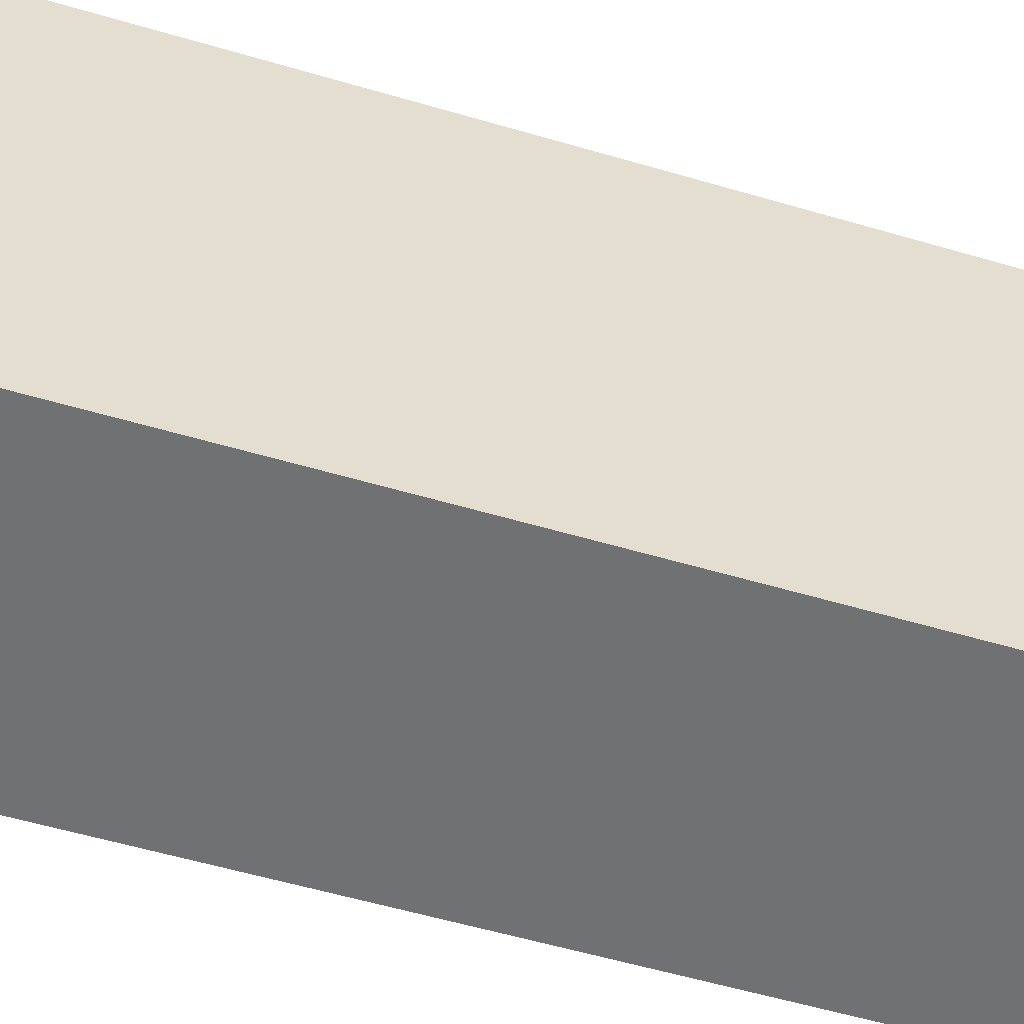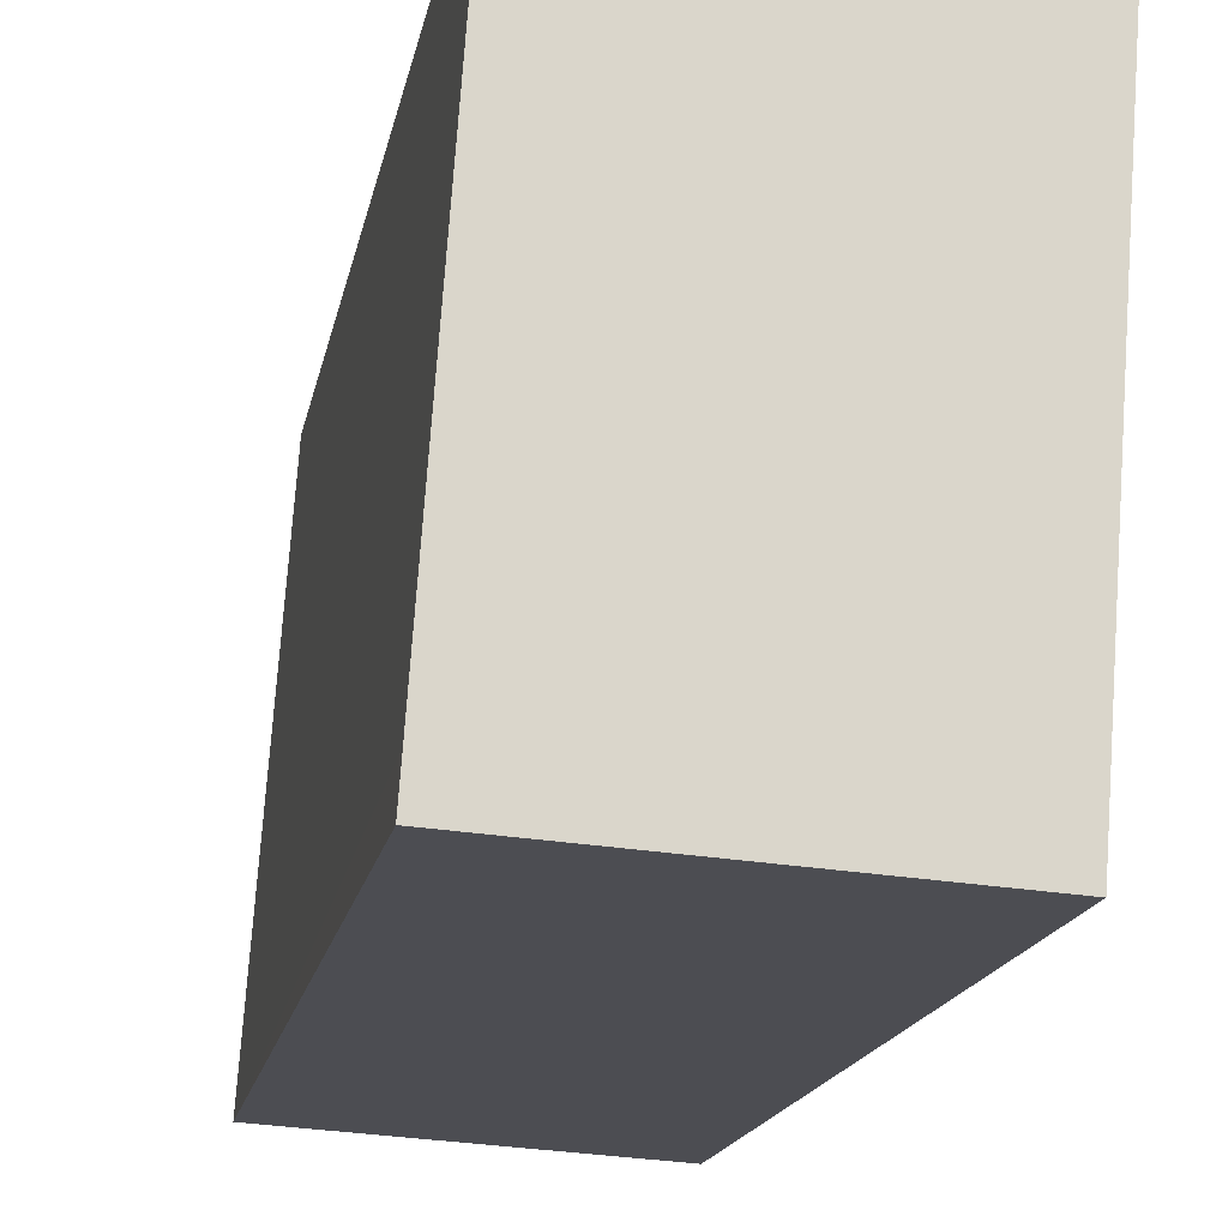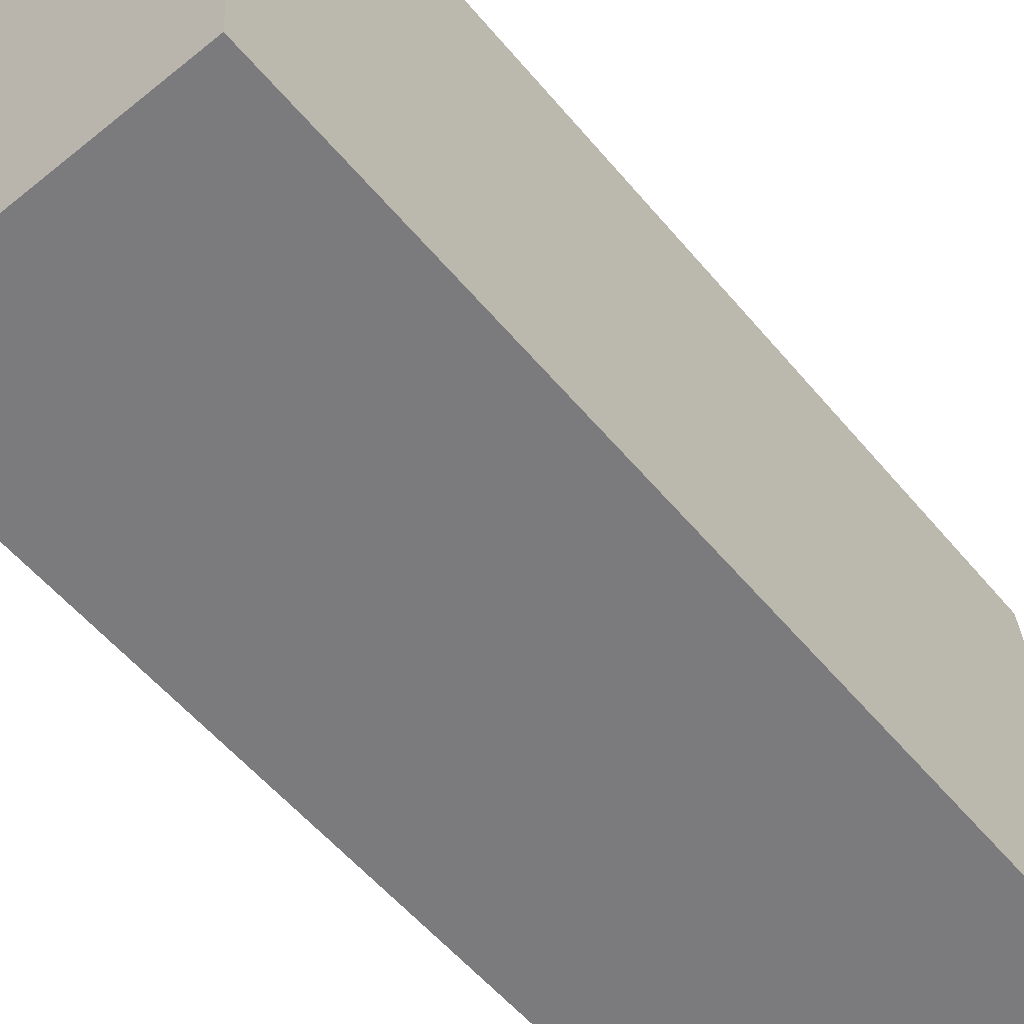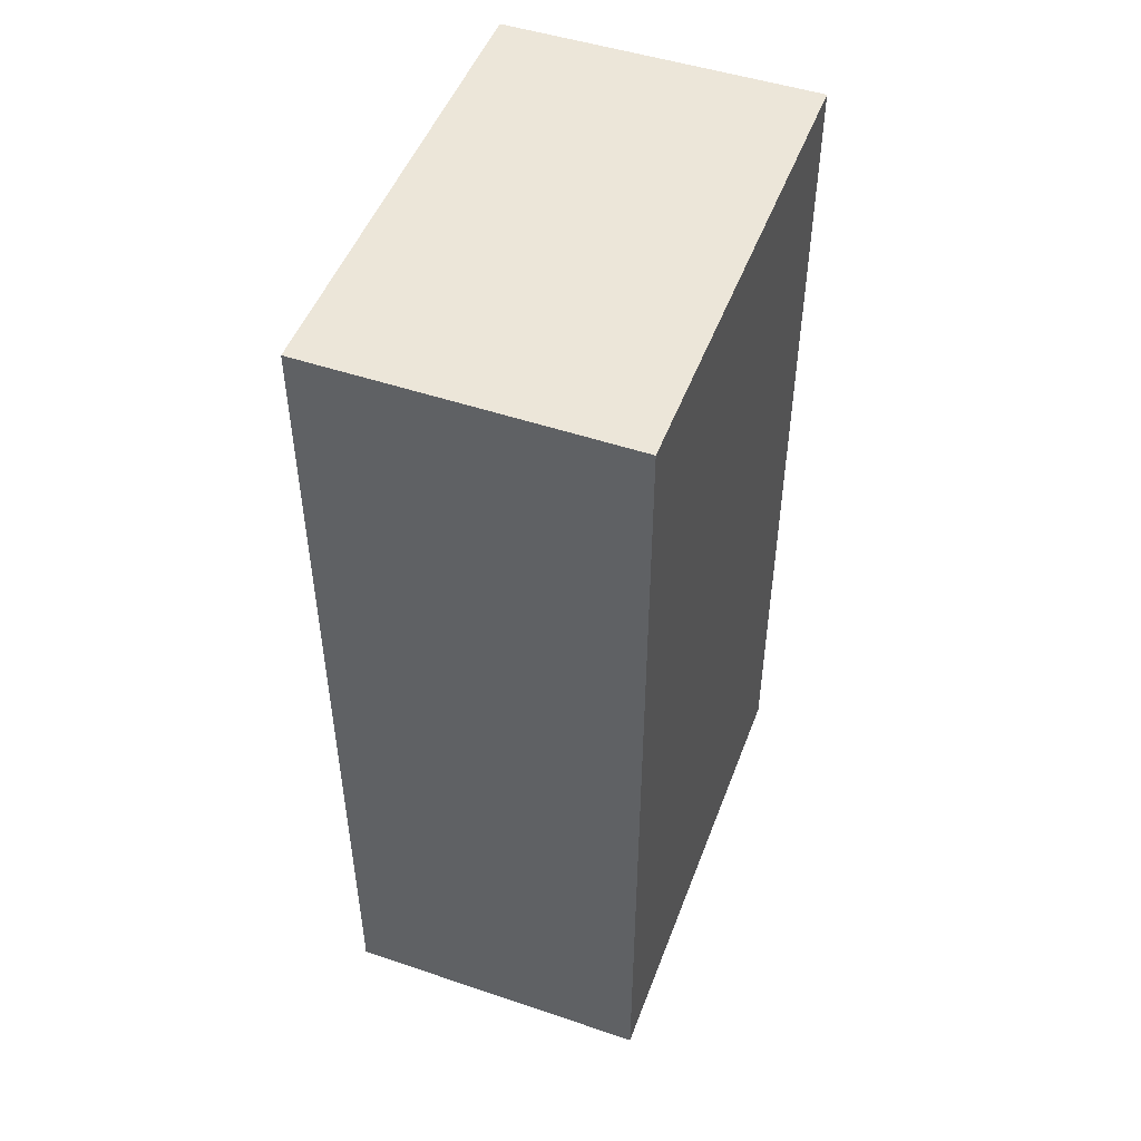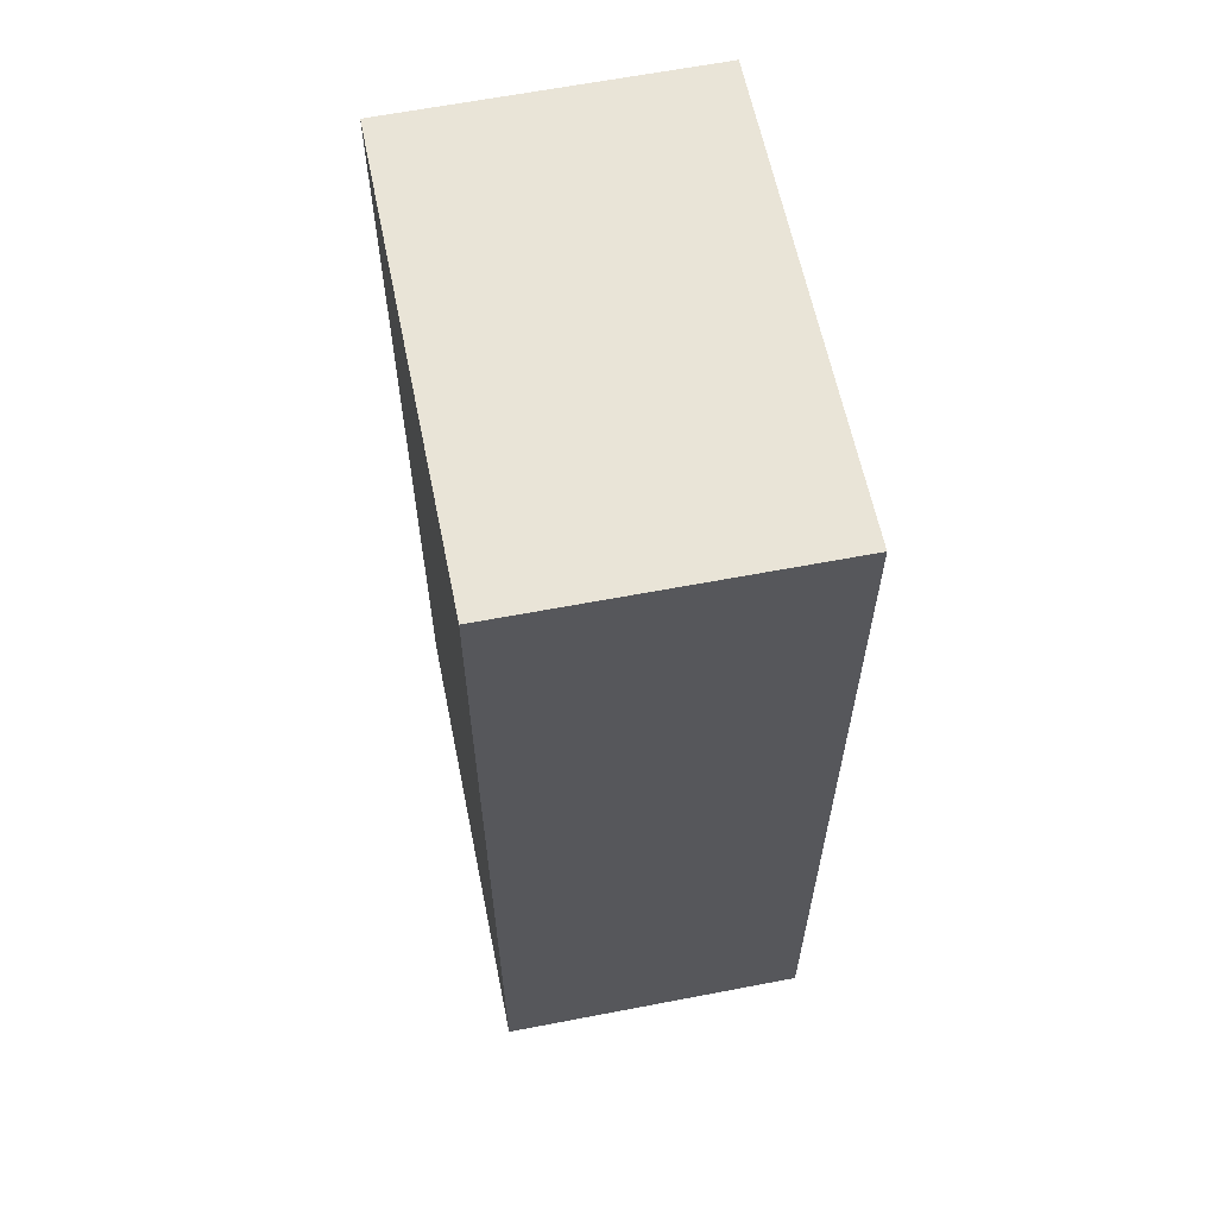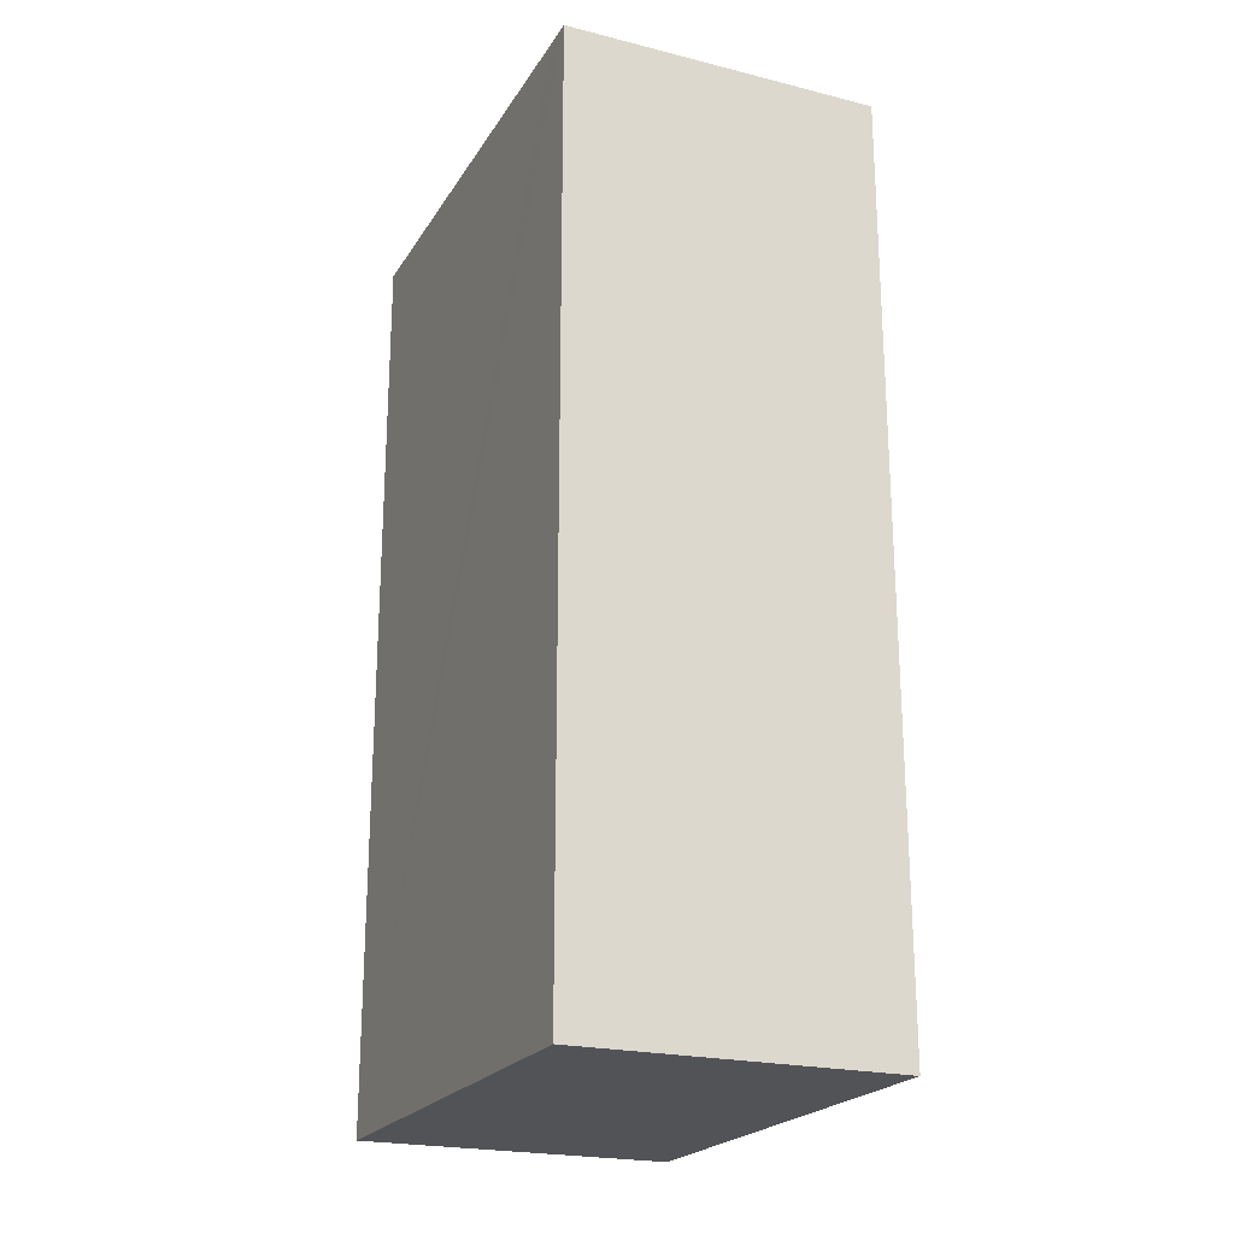
<metadata>
{"format":"obj","ext":"obj","renderer":"f3d","projection":"perspective","resolution":1024,"background":"white","views":[{"elev":-58.9,"azim":73.3,"up":"+Z"},{"elev":-15.7,"azim":-9.9,"up":"+Z"},{"elev":-55.9,"azim":-140.8,"up":"+Z"},{"elev":49.2,"azim":-155.7,"up":"+Y"},{"elev":61.2,"azim":172.7,"up":"+Y"},{"elev":-22.2,"azim":160.4,"up":"+Y"}]}
</metadata>
<code>
v  0 6.211 3.803e-16
v  2.141 6.211 0.068
v  2.126 6.211 -0.14
v  2.364 6.211 3.083
v  0.017 6.211 0.235
v  0.23 6.211 3.241
v  0.23 -1.985e-16 3.241
v  2.364 -1.888e-16 3.083
v  2.126 8.573e-18 -0.14
v  2.141 -4.164e-18 0.068
v  0 0 0
v  0.017 -1.439e-17 0.235
g defaultobject
f 1 2 3
f 2 1 4
f 4 1 5
f 4 5 6
f 7 4 6
f 4 7 8
f 8 2 4
f 2 8 3
f 3 8 9
f 9 8 10
f 9 1 3
f 1 9 11
f 5 7 6
f 7 5 1
f 7 1 12
f 12 1 11
f 10 11 9
f 11 10 8
f 11 8 12
f 12 8 7

</code>
